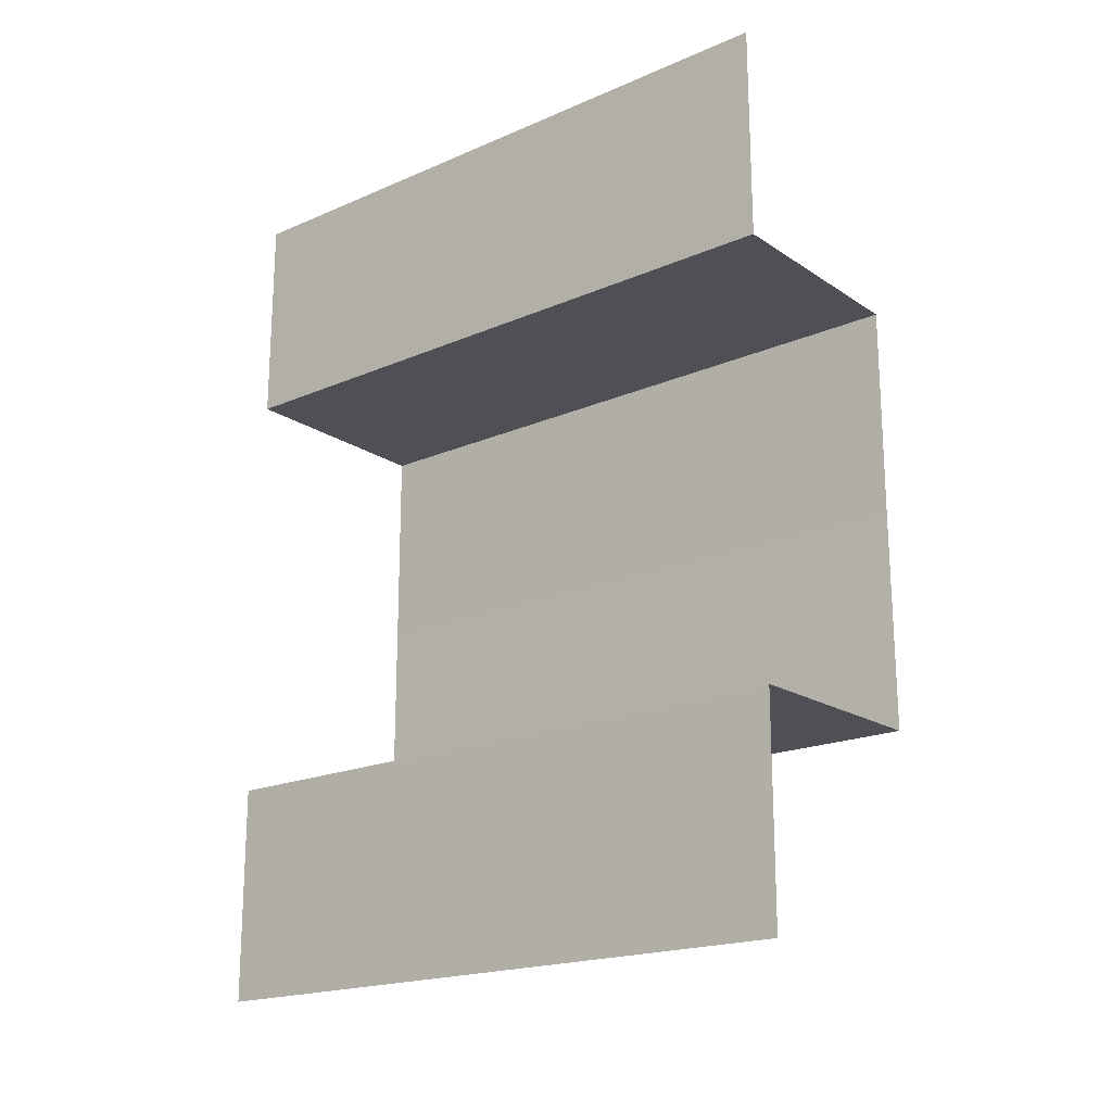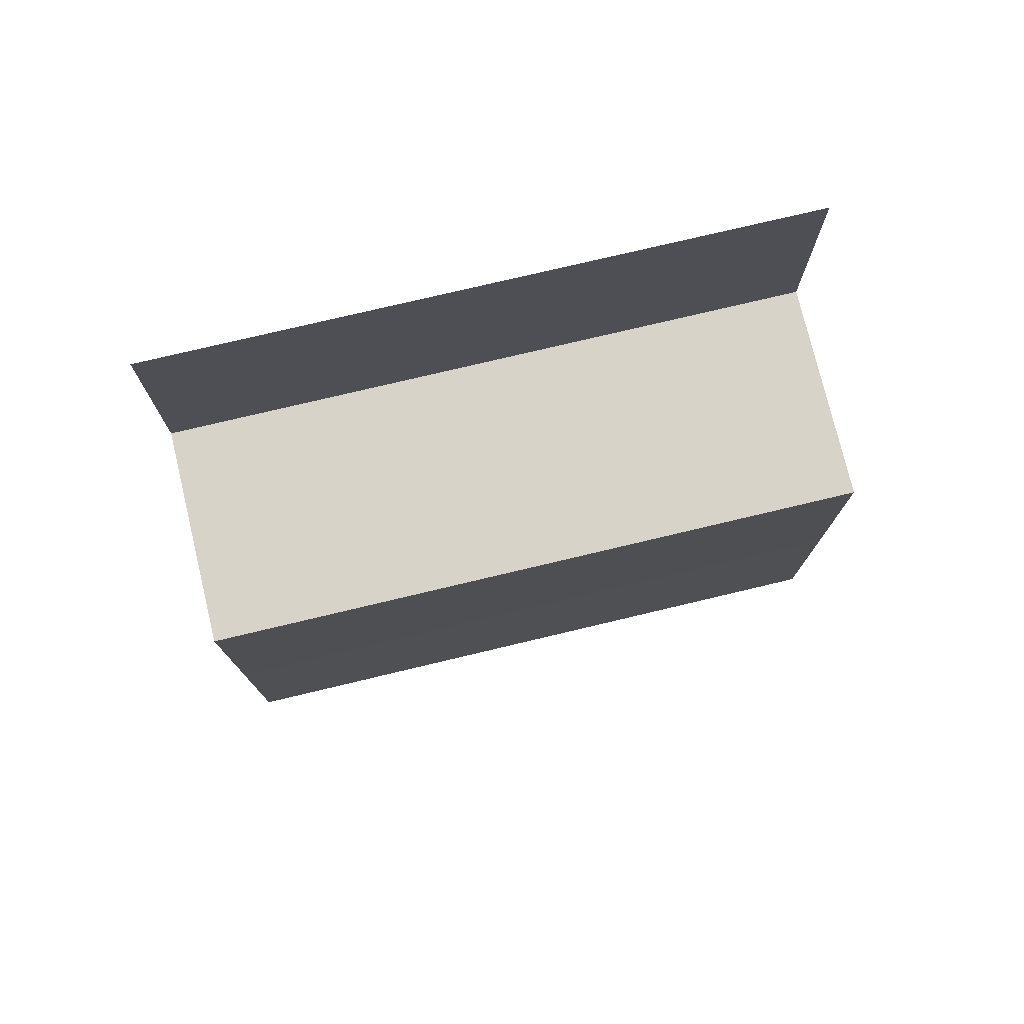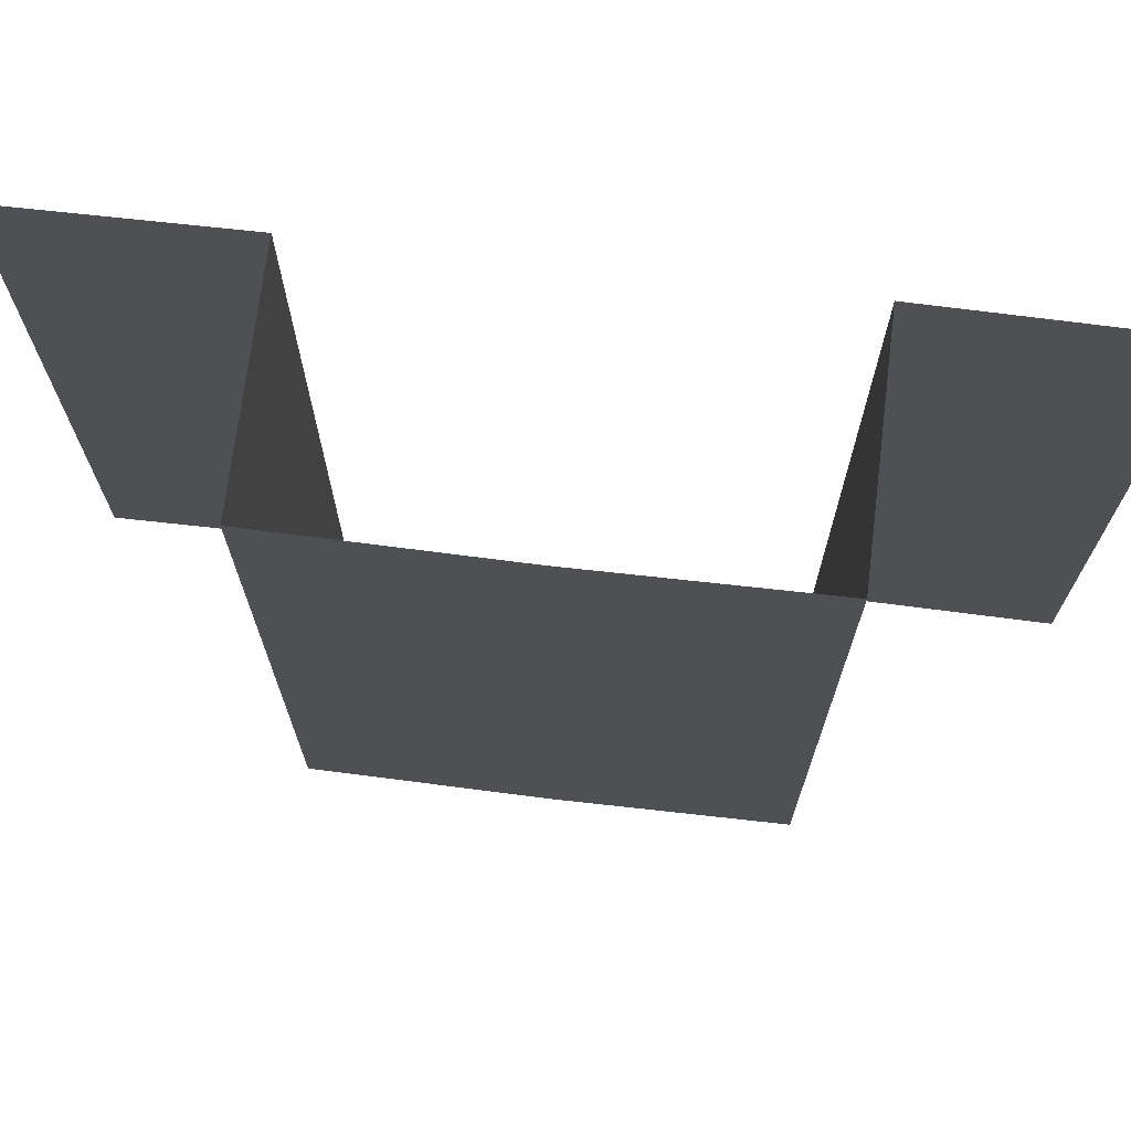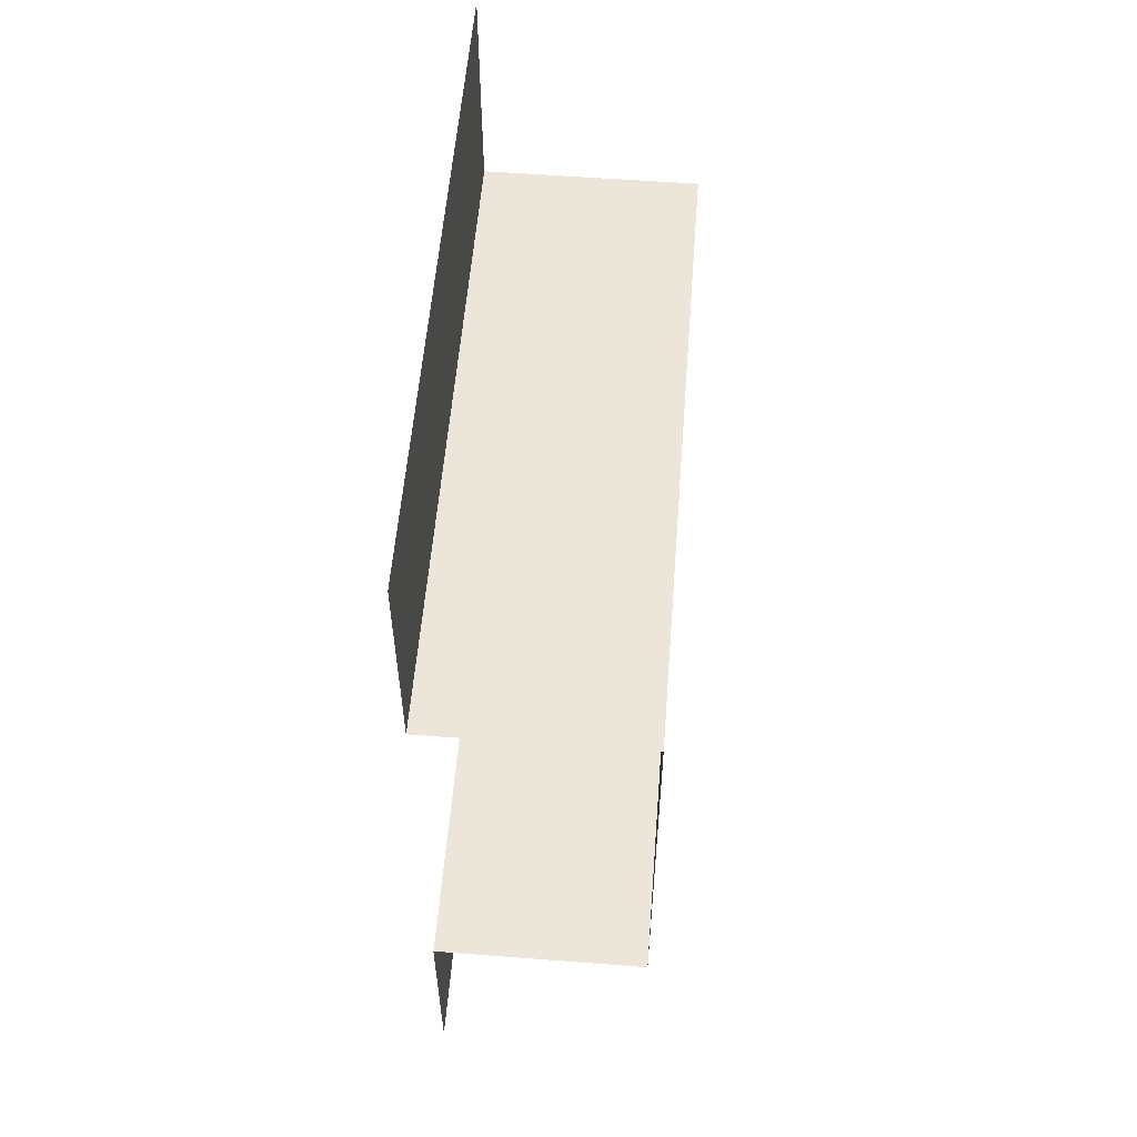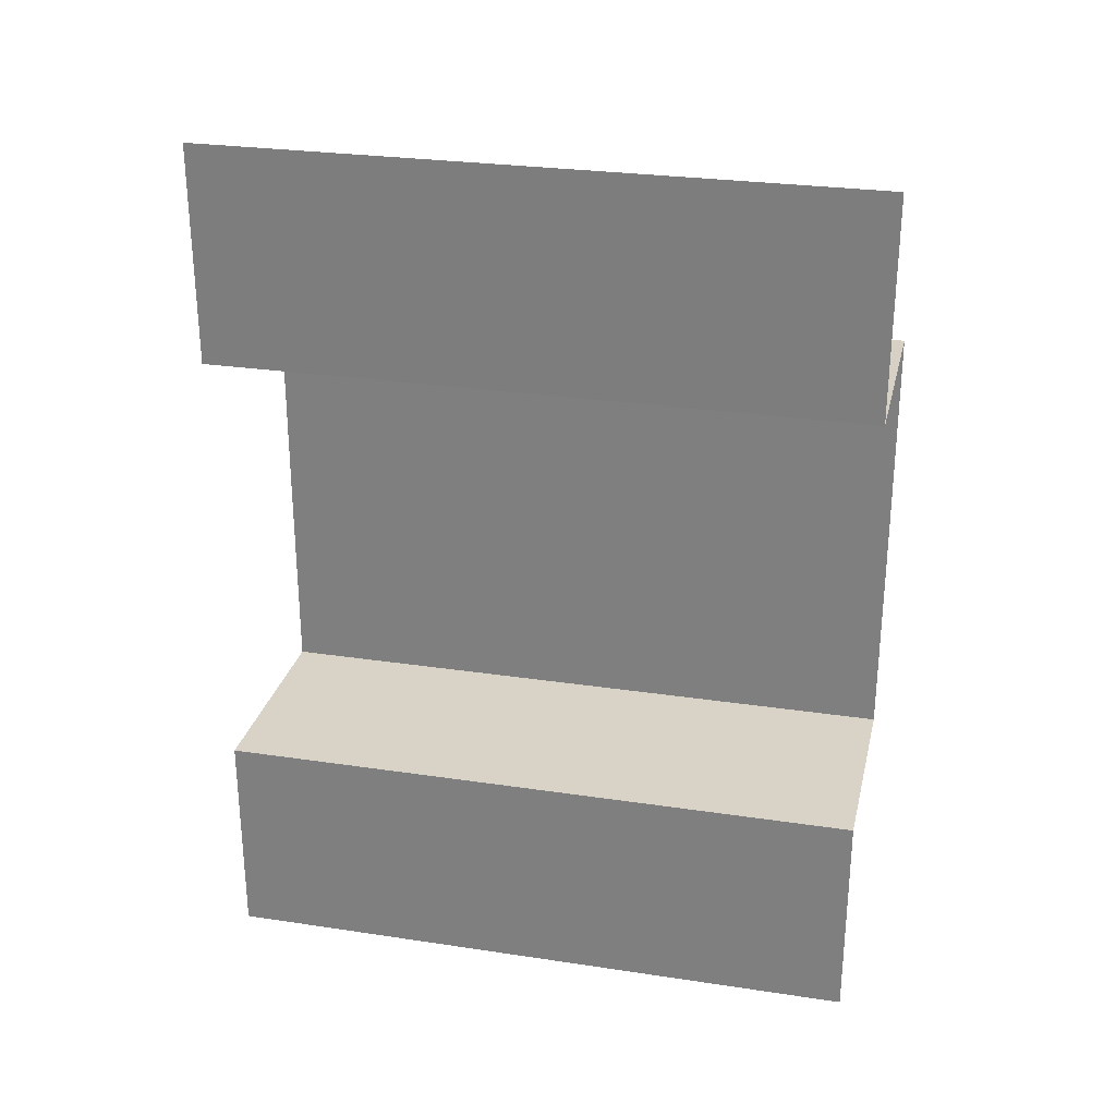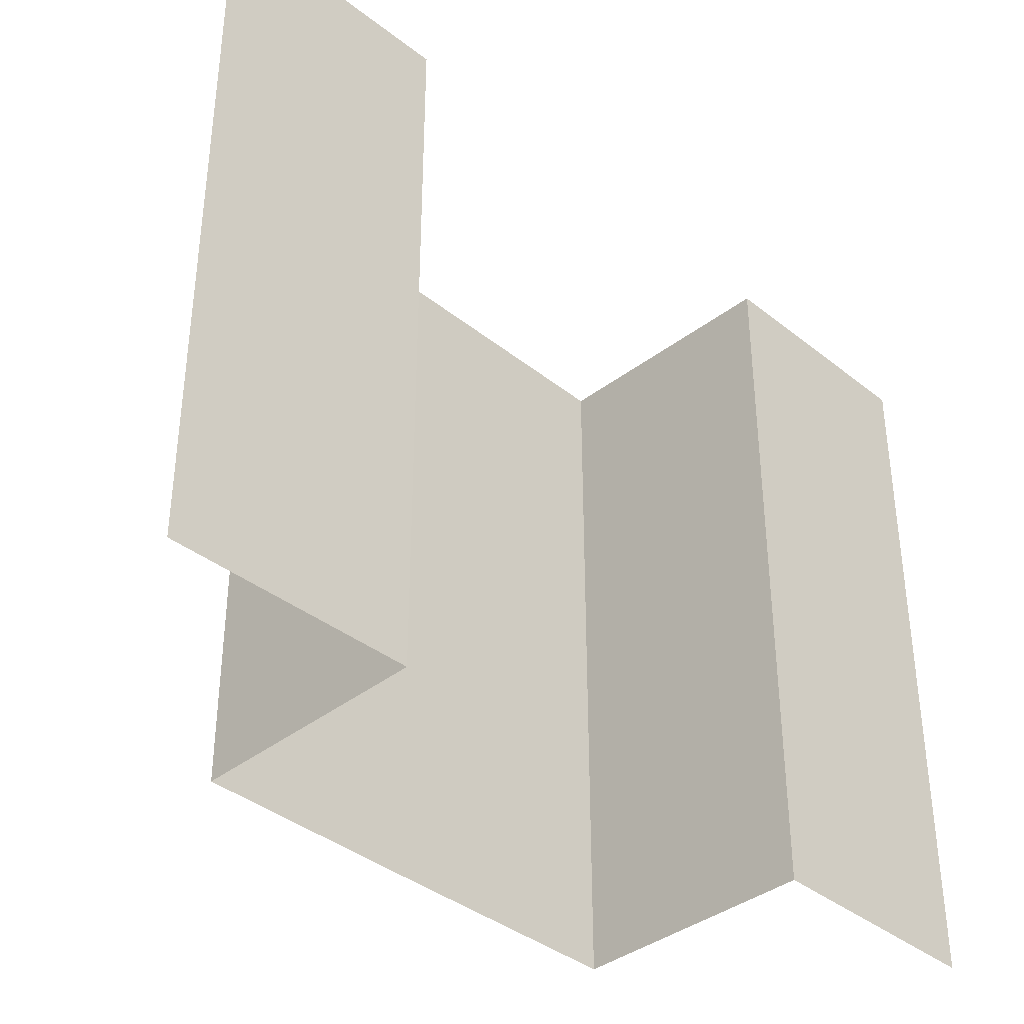
<metadata>
{"format":"obj","ext":"obj","renderer":"f3d","projection":"perspective","resolution":1024,"background":"white","views":[{"elev":-19.5,"azim":-50.8,"up":"+Y"},{"elev":76.4,"azim":76.6,"up":"+Y"},{"elev":71.2,"azim":96.9,"up":"+Z"},{"elev":55.8,"azim":4.7,"up":"+Y"},{"elev":27.7,"azim":-77.0,"up":"+Y"},{"elev":-38.1,"azim":-135.1,"up":"+Z"}]}
</metadata>
<code>
o 2358
v 2244 1864 9.65
v 2244 1864 9.65
v 2244 1864 9.68
v 2244 1864 9.65
v 2244 1864 9.65
v 2244 1864 9.68
v 2244 1864 9.68
v 2244 1864 9.68
v 2244 1864 9.65
v 2244 1864 9.68
v 2244 1864 9.68
v 2244 1864 9.68
v 2244 1864 9.68
v 2244 1864 9.68
v 2244 1864 9.65
v 2244 1864 9.65
v 2244 1864 9.65
v 2244 1864 9.65
v 2244 1864 9.65
v 2244 1864 9.68
v 2244 1864 9.68
v 2244 1864 9.68
v 2244 1864 9.68
v 2244 1864 9.68
v 2244 1864 9.65
v 2244 1864 9.65
v 2244 1864 9.65
v 2244 1864 9.65
v 2244 1864 9.65
v 2244 1864 9.68
v 2244 1864 9.68
v 2244 1864 9.68
v 2244 1864 9.68
v 2244 1864 9.68
v 2244 1864 9.65
v 2244 1864 9.65
v 2244 1864 9.65
v 2244 1864 9.68
v 2244 1864 9.68
v 2244 1864 9.65
v 2244 1864 9.65
v 2244 1864 9.65
v 2244 1864 9.65
v 2244 1864 9.65
v 2244 1864 9.68
v 2244 1864 9.68
v 2244 1864 9.68
v 2244 1864 9.68
v 2244 1864 9.65
v 2244 1864 9.65
v 2244 1864 9.65
v 2244 1864 9.65
v 2244 1864 9.68
v 2244 1864 9.68
v 2244 1864 9.68
f 1 2 3
f 4 5 3
f 4 6 3
f 4 7 8
f 4 9 10
f 9 11 12
f 13 14 15
f 14 16 17
f 18 19 20
f 19 21 22
f 23 24 25
f 24 26 27
f 28 29 30
f 29 31 32
f 33 34 35
f 34 36 37
f 38 39 40
f 39 41 42
f 43 44 45
f 44 46 47
f 44 46 48
f 49 48 50
f 51 52 53
f 52 54 55

</code>
